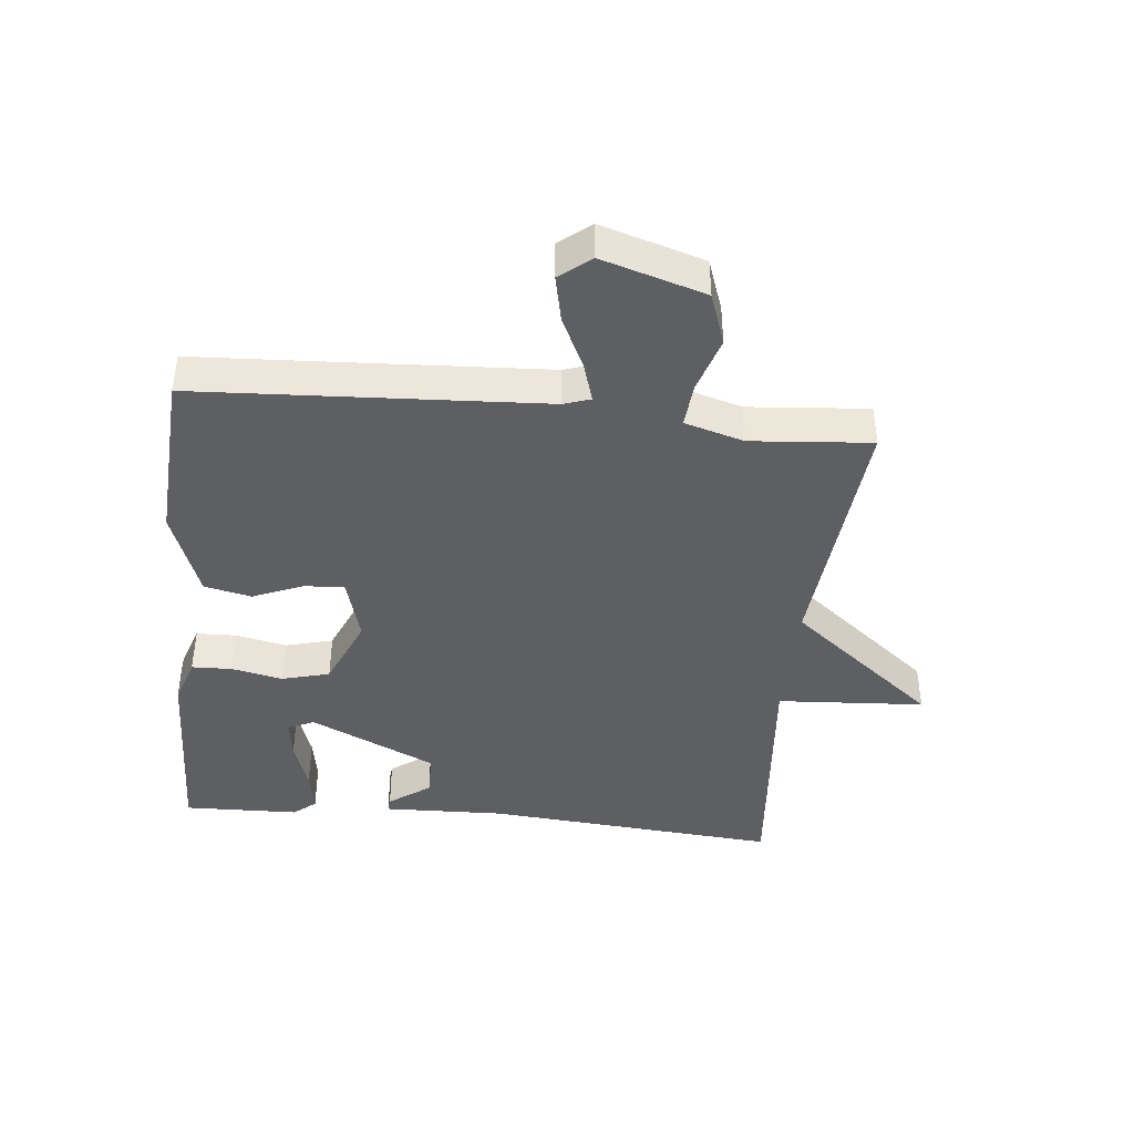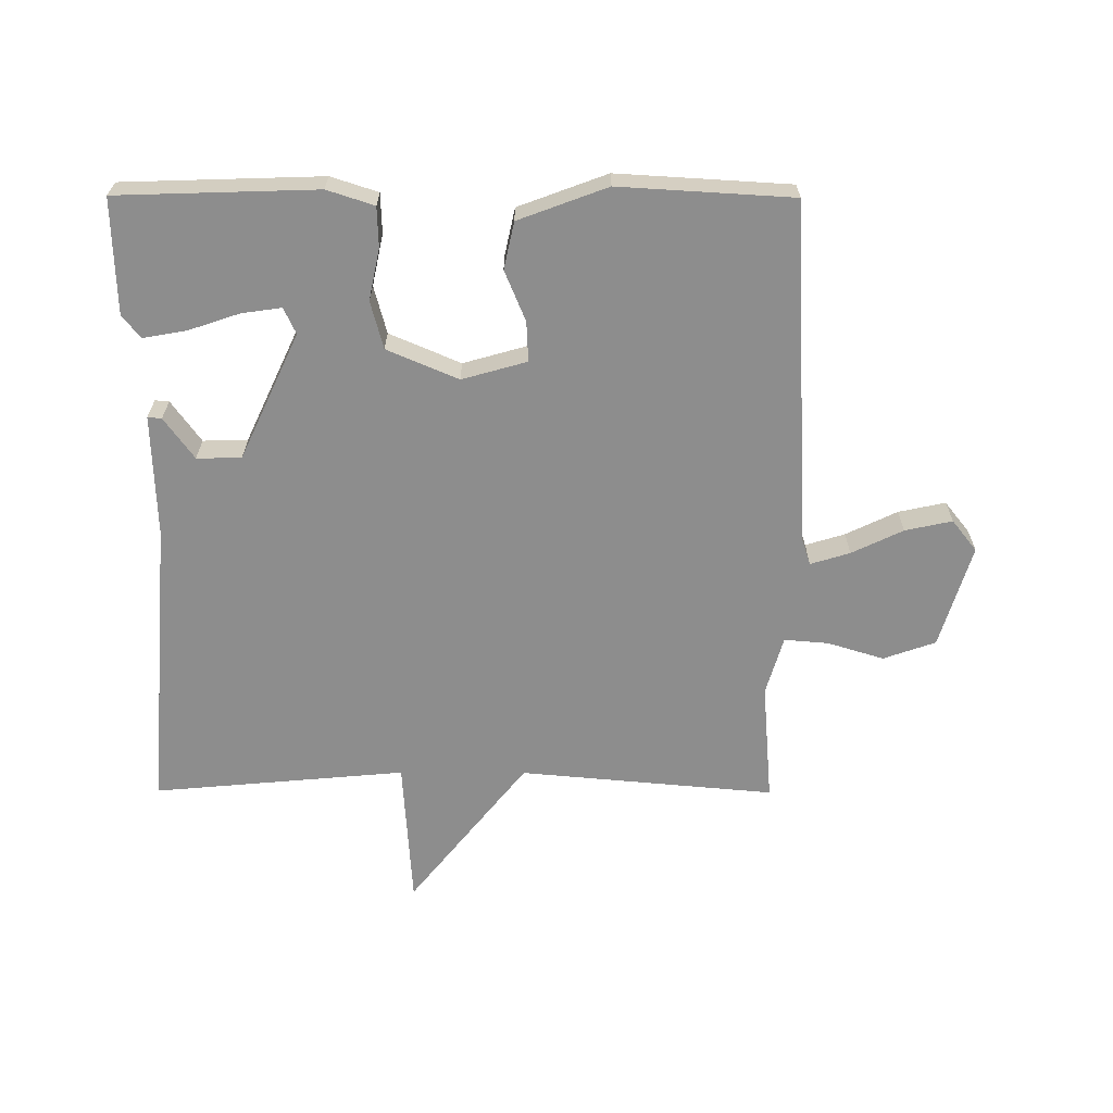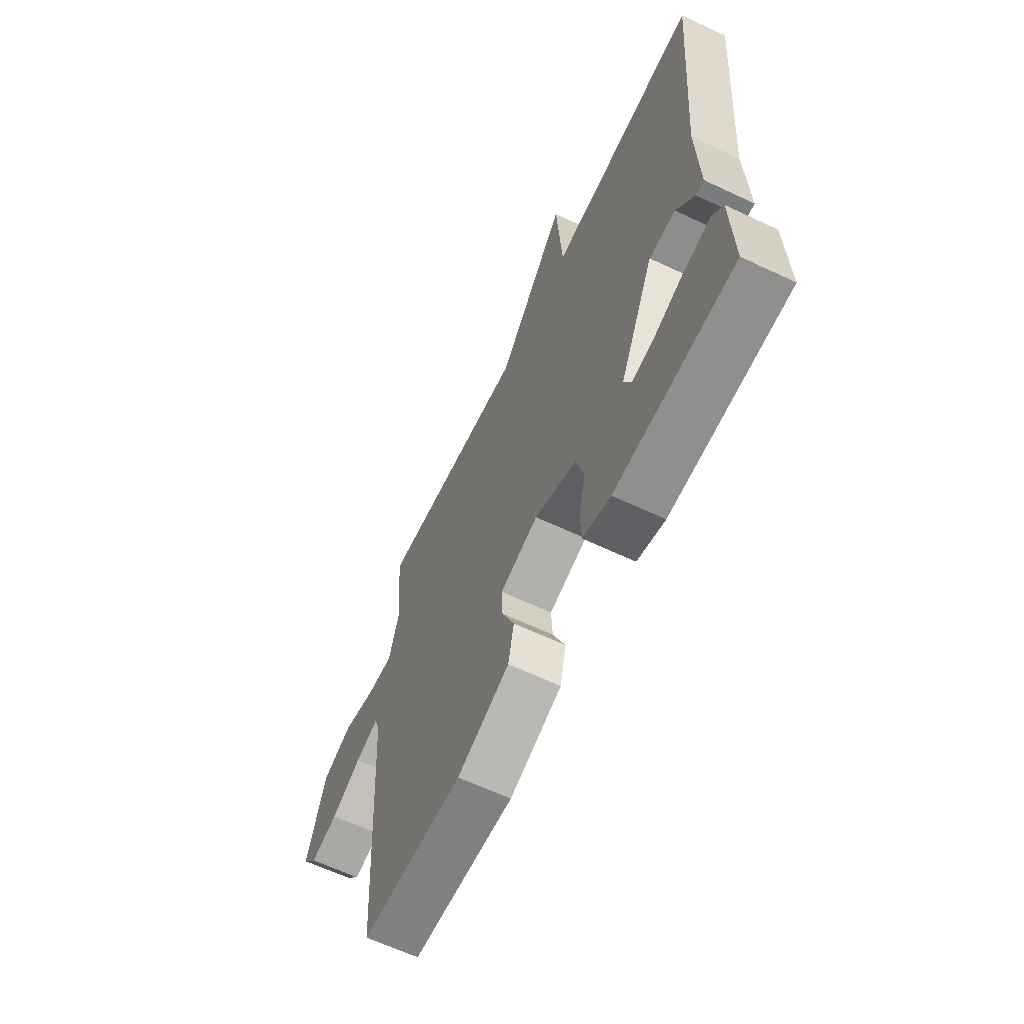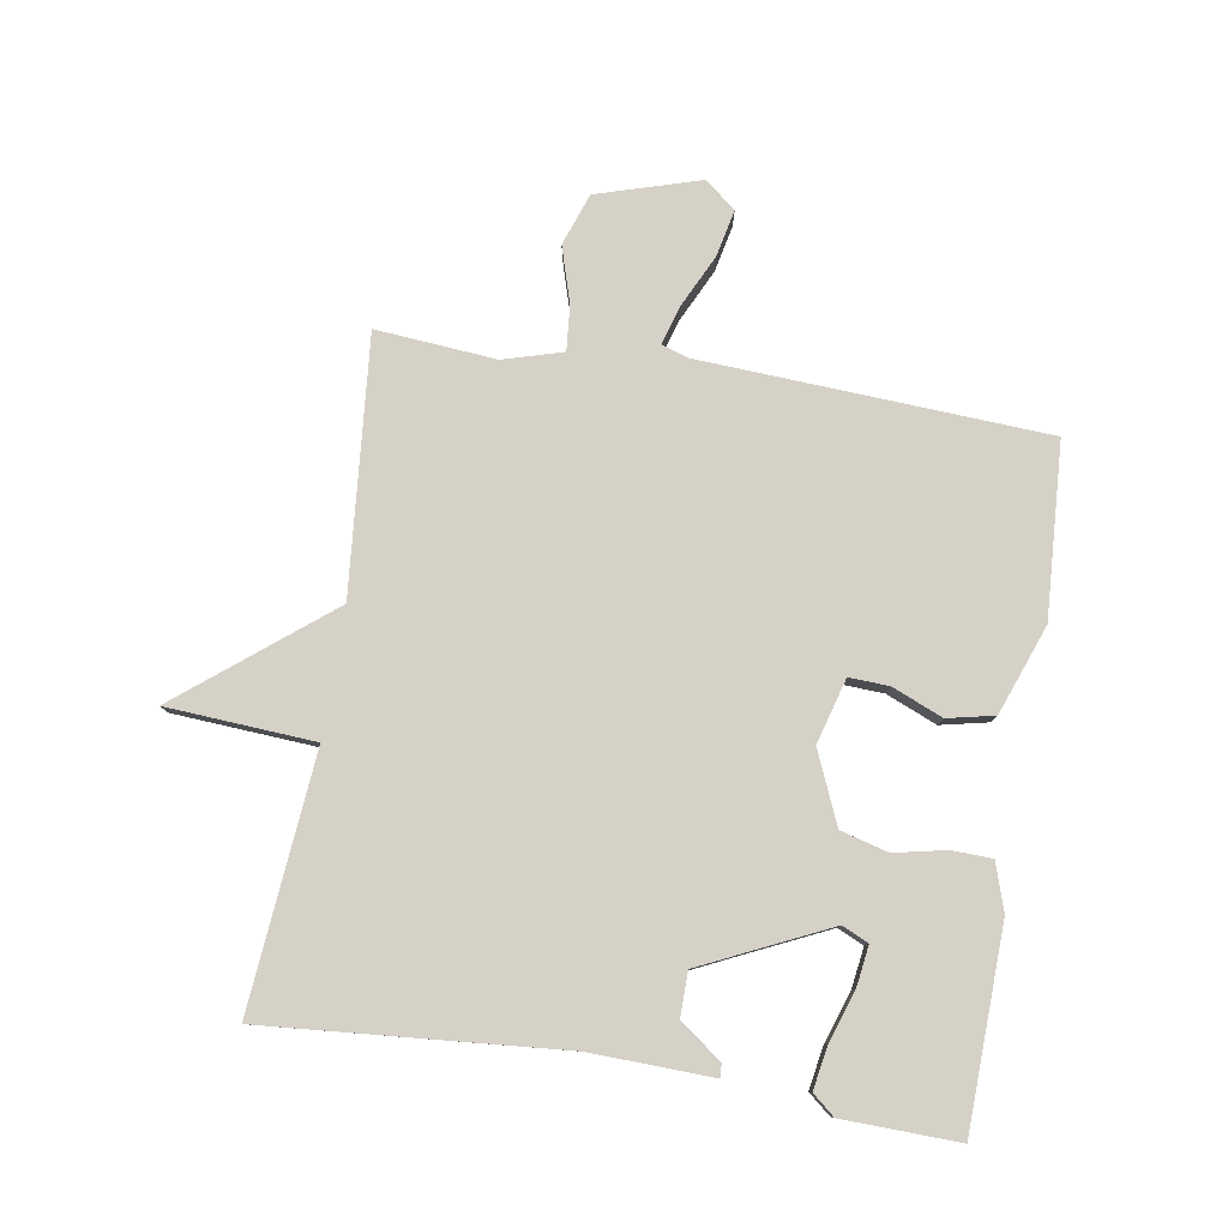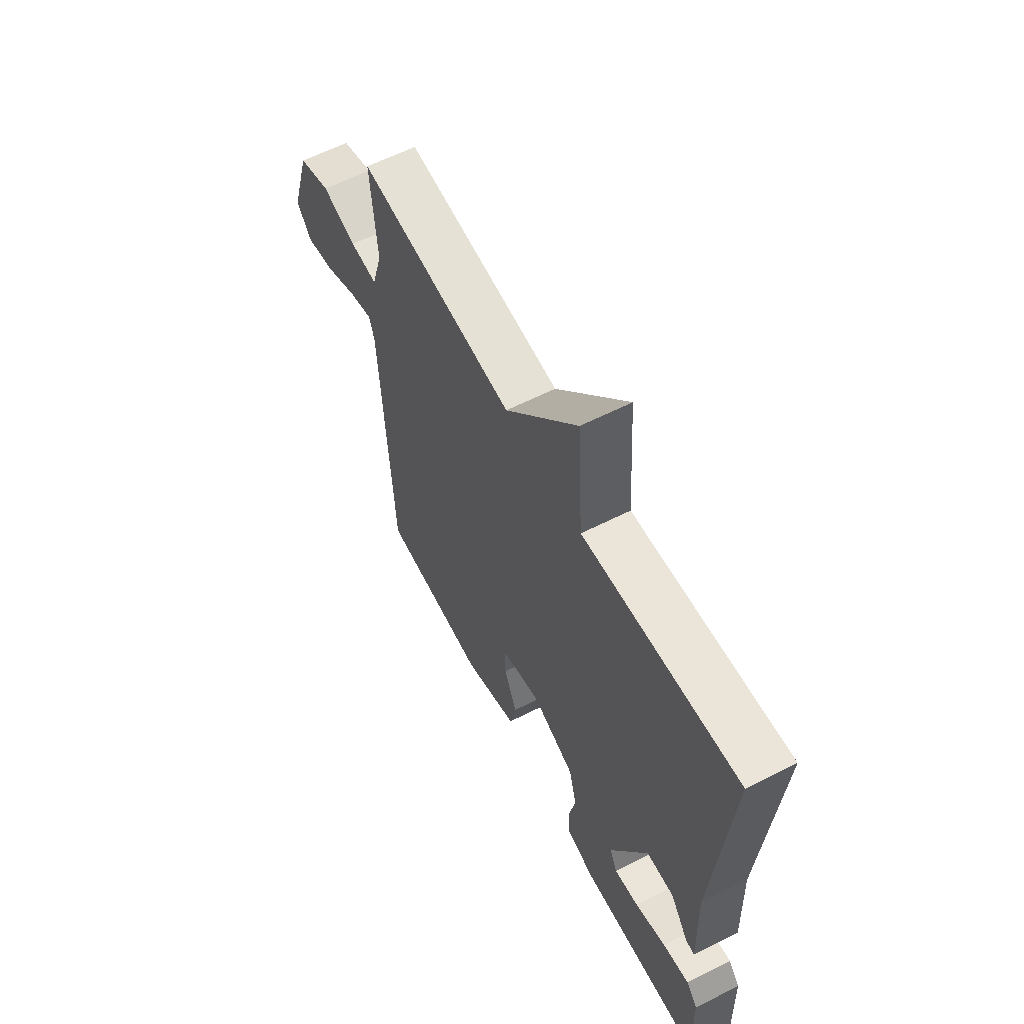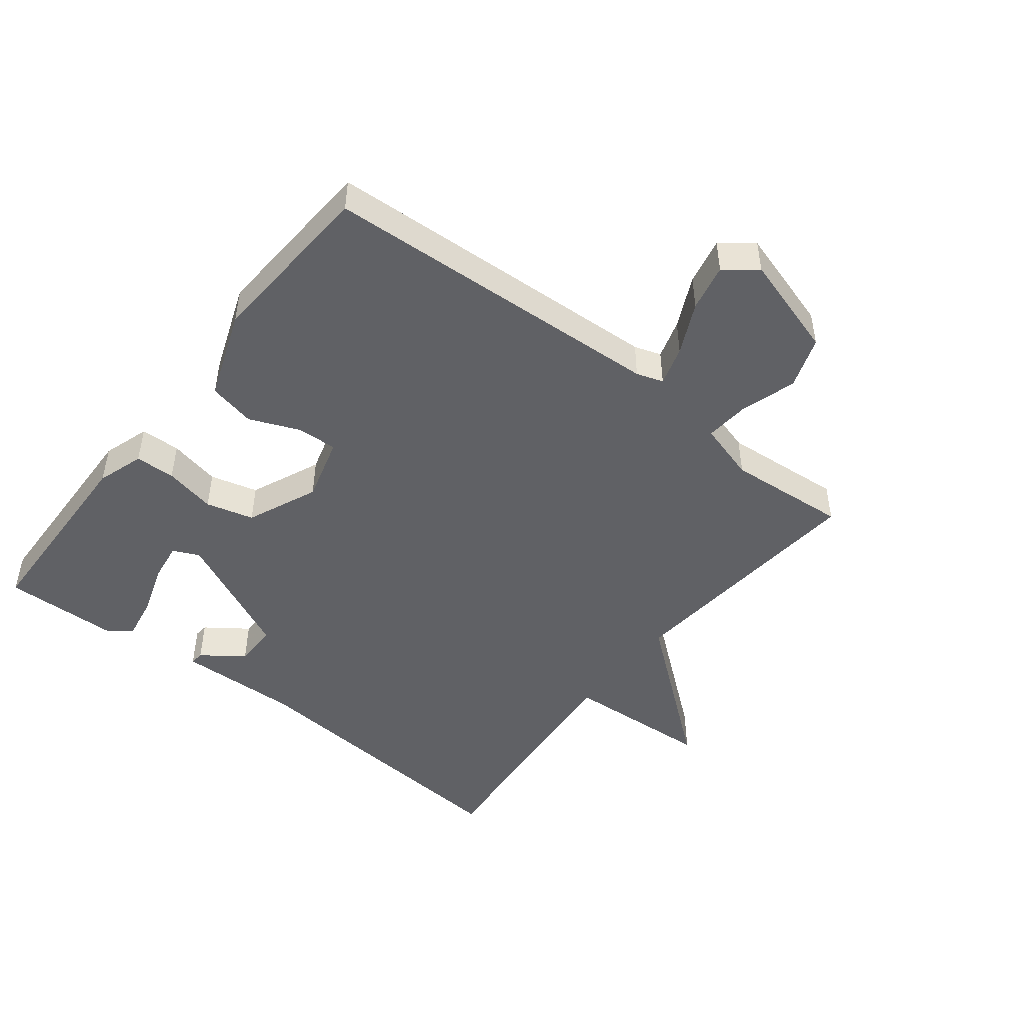
<metadata>
{"format":"obj","ext":"obj","renderer":"f3d","projection":"perspective","resolution":1024,"background":"white","views":[{"elev":-41.7,"azim":-95.9,"up":"+Y"},{"elev":-64.6,"azim":179.8,"up":"+Y"},{"elev":-63.6,"azim":64.6,"up":"+Z"},{"elev":79.6,"azim":99.2,"up":"+Y"},{"elev":60.7,"azim":62.7,"up":"+Z"},{"elev":-47.7,"azim":-128.2,"up":"+Y"}]}
</metadata>
<code>
v 0.5 0.07 0.5
v 0.462 0.07 0.035
v 0.468 0.07 -0.157
v 0.446 0.07 -0.155
v 0.399 0.07 -0.09
v 0.329 0.07 -0.091
v 0.236 0.07 -0.29
v 0.255 0.07 -0.331
v 0.318 0.07 -0.322
v 0.398 0.07 -0.295
v 0.466 0.07 -0.283
v 0.495 0.07 -0.318
v 0.5 0.07 -0.5
v 0.186 0.07 -0.51
v 0.112 0.07 -0.486
v 0.11 0.07 -0.423
v 0.127 0.07 -0.342
v 0.107 0.07 -0.267
v -0.005 0.07 -0.219
v -0.107 0.07 -0.248
v -0.104 0.07 -0.311
v -0.071 0.07 -0.39
v -0.087 0.07 -0.464
v -0.227 0.07 -0.516
v -0.5 0.07 -0.5
v -0.53 0.07 0.043
v -0.544 0.07 0.085
v -0.606 0.07 0.066
v -0.687 0.07 0.027
v -0.761 0.07 0.011
v -0.8 0.07 0.06
v -0.751 0.07 0.222
v -0.669 0.07 0.251
v -0.581 0.07 0.224
v -0.511 0.07 0.218
v -0.484 0.07 0.311
v -0.5 0.07 0.5
v -0.098 0.07 0.464
v 0.087 0.07 0.696
v 0.102 0.07 0.464
v 0.5 0 0.5
v 0.462 0 0.035
v 0.468 0 -0.157
v 0.446 0 -0.155
v 0.399 0 -0.09
v 0.329 0 -0.091
v 0.236 0 -0.29
v 0.255 0 -0.331
v 0.318 0 -0.322
v 0.398 0 -0.295
v 0.466 0 -0.283
v 0.495 0 -0.318
v 0.5 0 -0.5
v 0.186 0 -0.51
v 0.112 0 -0.486
v 0.11 0 -0.423
v 0.127 0 -0.342
v 0.107 0 -0.267
v -0.005 0 -0.219
v -0.107 0 -0.248
v -0.104 0 -0.311
v -0.071 0 -0.39
v -0.087 0 -0.464
v -0.227 0 -0.516
v -0.5 0 -0.5
v -0.53 0 0.043
v -0.544 0 0.085
v -0.606 0 0.066
v -0.687 0 0.027
v -0.761 0 0.011
v -0.8 0 0.06
v -0.751 0 0.222
v -0.669 0 0.251
v -0.581 0 0.224
v -0.511 0 0.218
v -0.484 0 0.311
v -0.5 0 0.5
v -0.098 0 0.464
v 0.087 0 0.696
v 0.102 0 0.464
f 38 39 40
f 36 37 38
f 35 36 38 40
f 32 33 34
f 31 32 34
f 30 31 34
f 29 30 34
f 28 29 34
f 27 28 34 35
f 40 1 2
f 35 40 2
f 27 35 2
f 26 27 2
f 24 25 26
f 23 24 26
f 22 23 26
f 21 22 26
f 15 16 17
f 14 15 17
f 13 14 17
f 12 13 17
f 9 10 11 12
f 8 9 12
f 8 12 17
f 7 8 17 18
f 2 3 4 5
f 2 5 6
f 26 2 6
f 20 21 26
f 19 20 26 6
f 6 7 18 19
f 80 79 78
f 78 77 76
f 80 78 76 75
f 74 73 72
f 74 72 71
f 74 71 70
f 74 70 69
f 74 69 68
f 75 74 68 67
f 42 41 80
f 42 80 75
f 42 75 67
f 42 67 66
f 66 65 64
f 66 64 63
f 66 63 62
f 66 62 61
f 57 56 55
f 57 55 54
f 57 54 53
f 57 53 52
f 52 51 50 49
f 52 49 48
f 57 52 48
f 58 57 48 47
f 45 44 43 42
f 46 45 42
f 46 42 66
f 66 61 60
f 46 66 60 59
f 59 58 47 46
f 1 41 42 2
f 2 42 43 3
f 3 43 44 4
f 4 44 45 5
f 5 45 46 6
f 6 46 47 7
f 7 47 48 8
f 8 48 49 9
f 9 49 50 10
f 10 50 51 11
f 11 51 52 12
f 12 52 53 13
f 13 53 54 14
f 14 54 55 15
f 15 55 56 16
f 16 56 57 17
f 17 57 58 18
f 18 58 59 19
f 19 59 60 20
f 20 60 61 21
f 21 61 62 22
f 22 62 63 23
f 23 63 64 24
f 24 64 65 25
f 25 65 66 26
f 26 66 67 27
f 27 67 68 28
f 28 68 69 29
f 29 69 70 30
f 30 70 71 31
f 31 71 72 32
f 32 72 73 33
f 33 73 74 34
f 34 74 75 35
f 35 75 76 36
f 36 76 77 37
f 37 77 78 38
f 38 78 79 39
f 39 79 80 40
f 40 80 41 1

</code>
